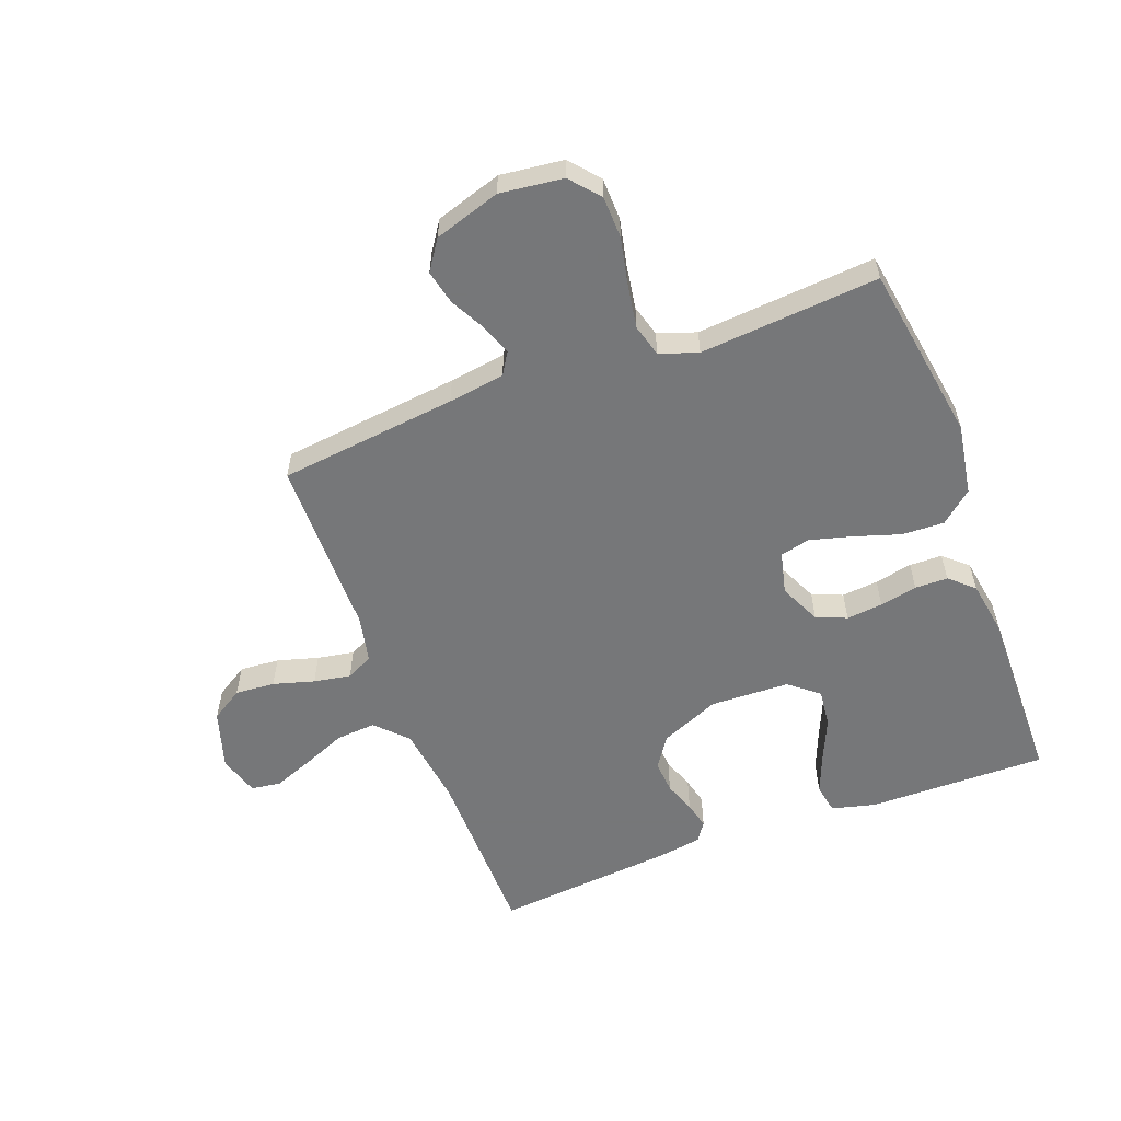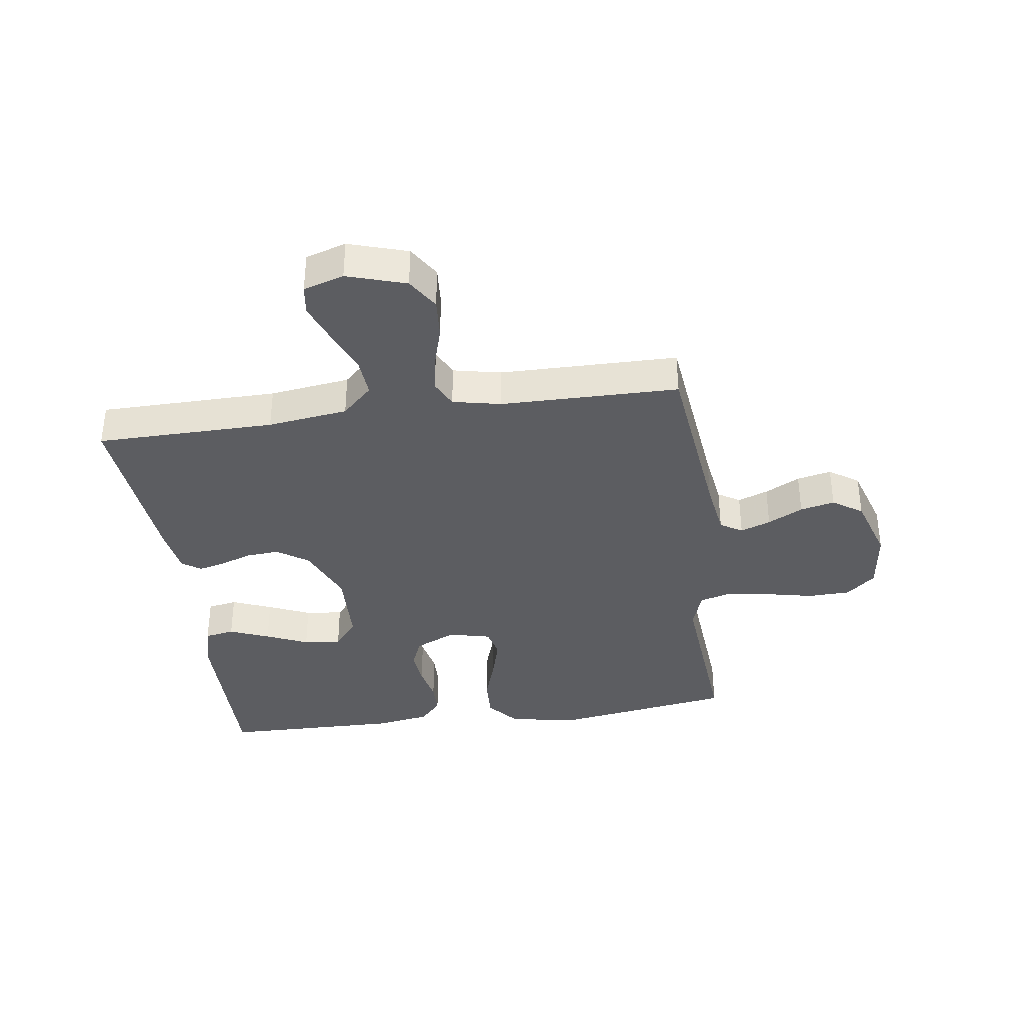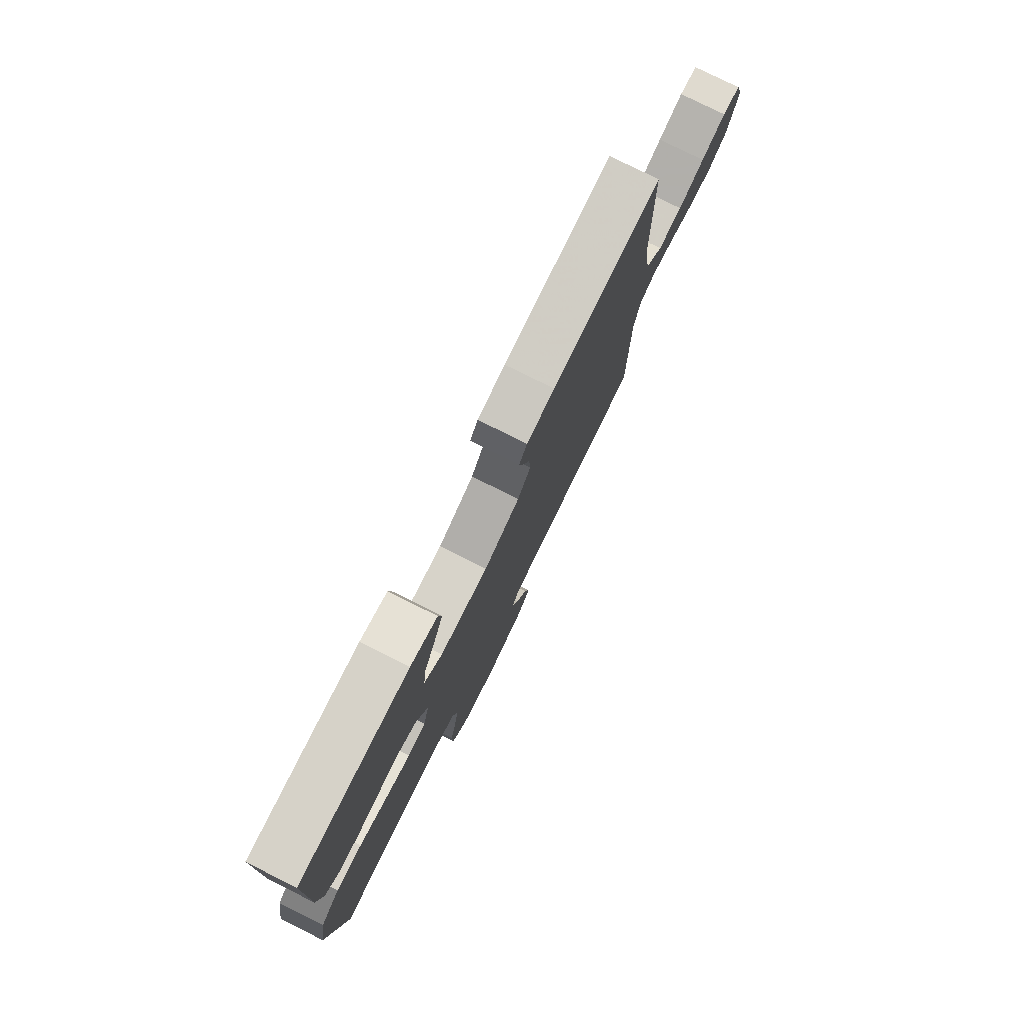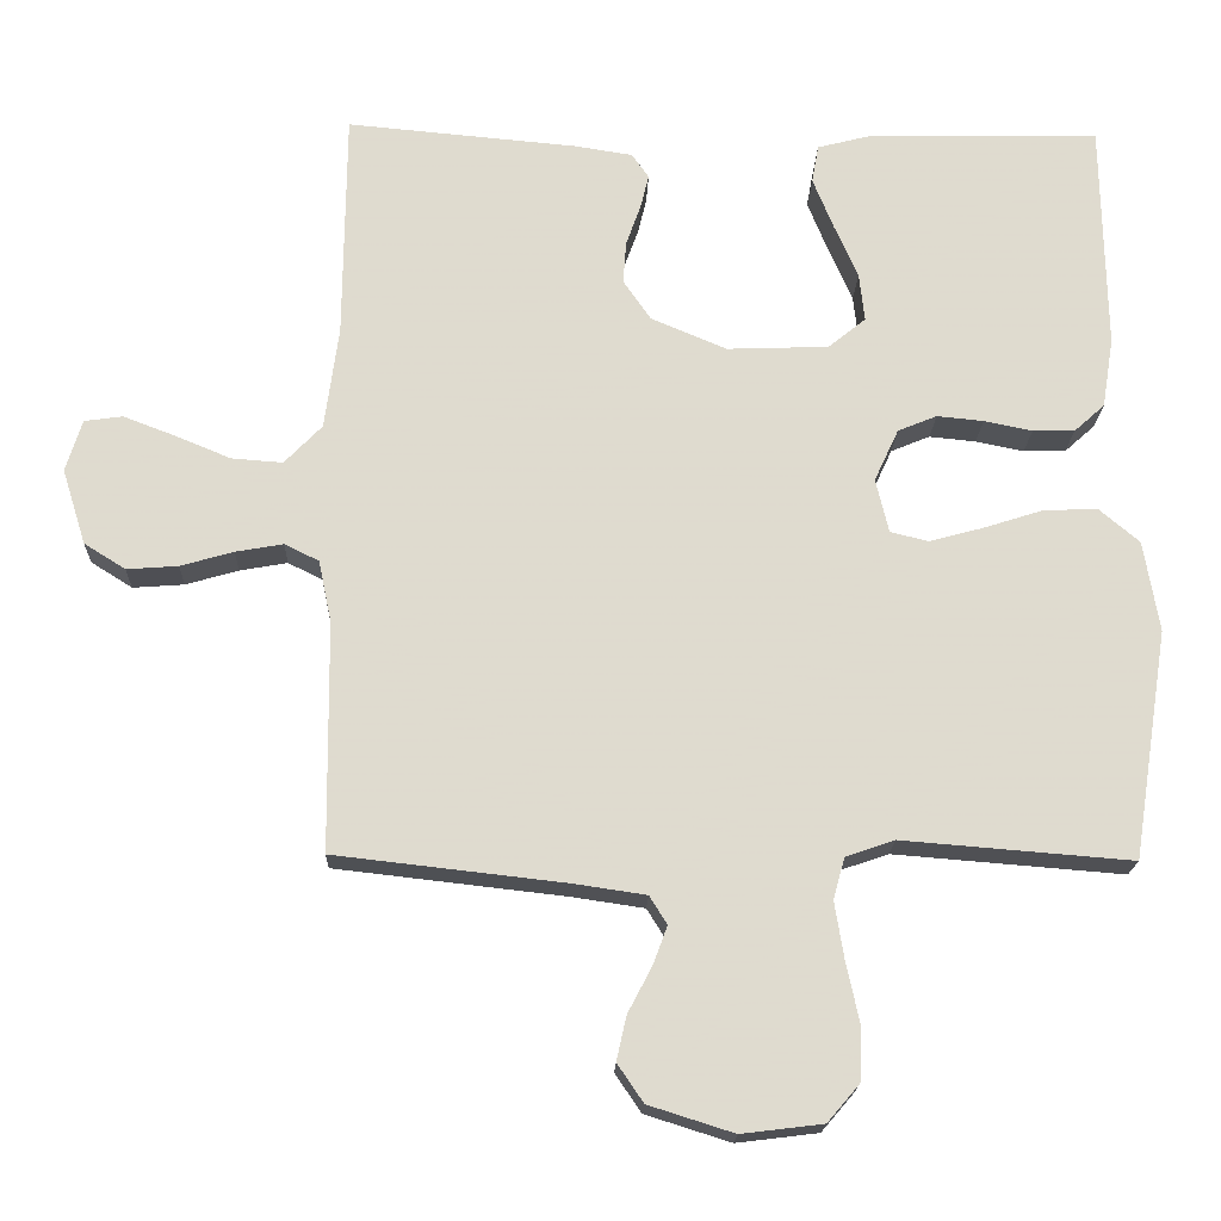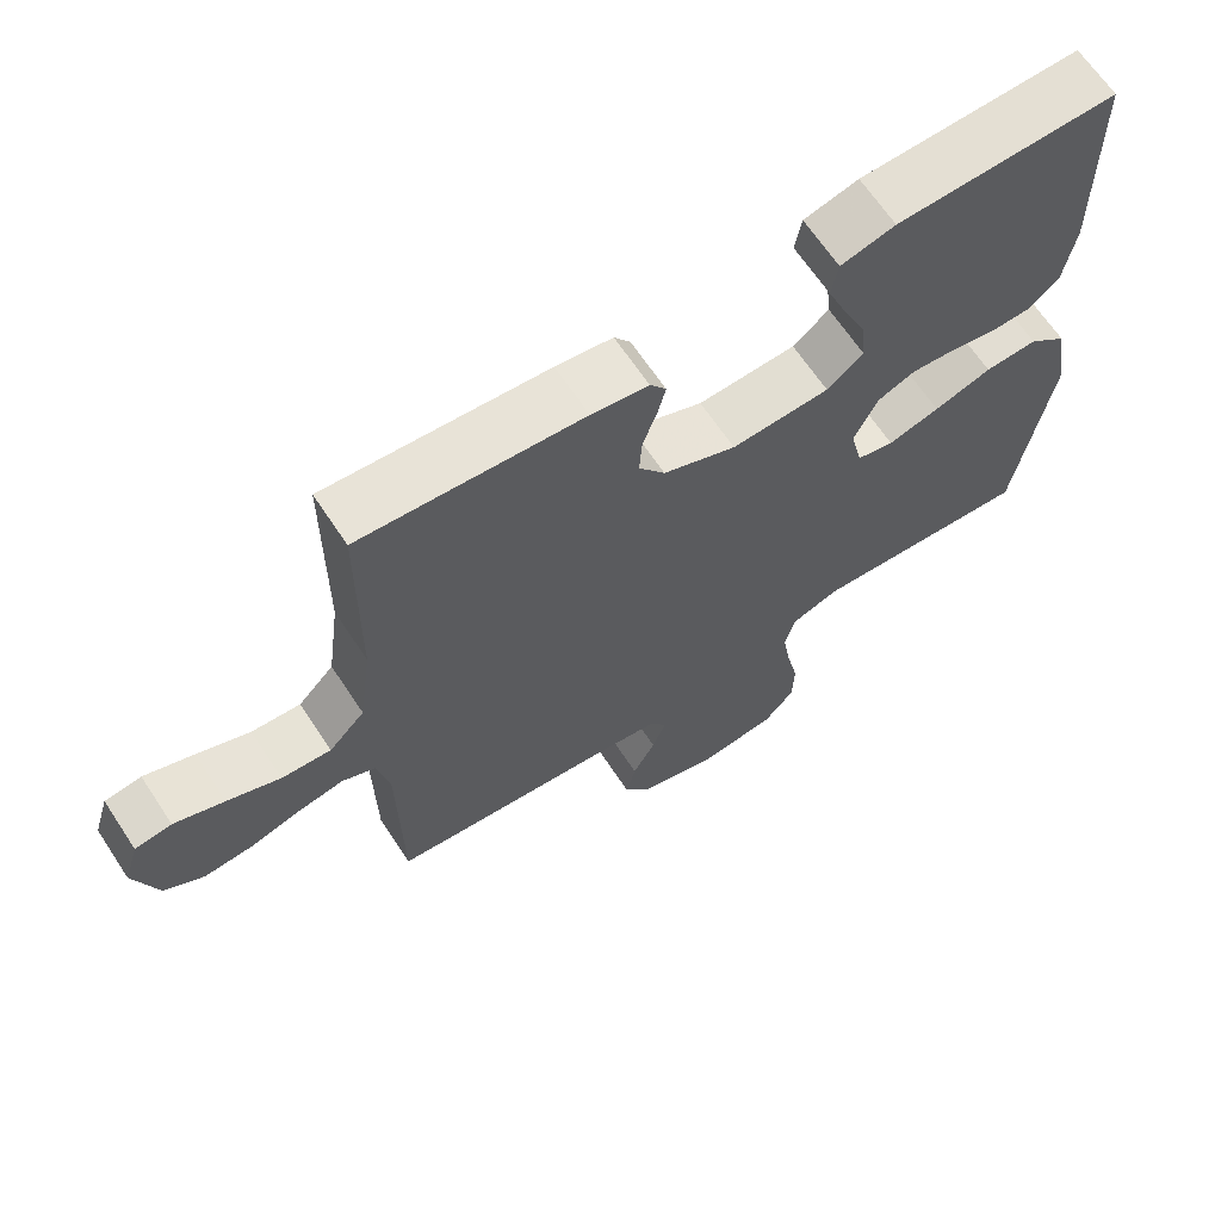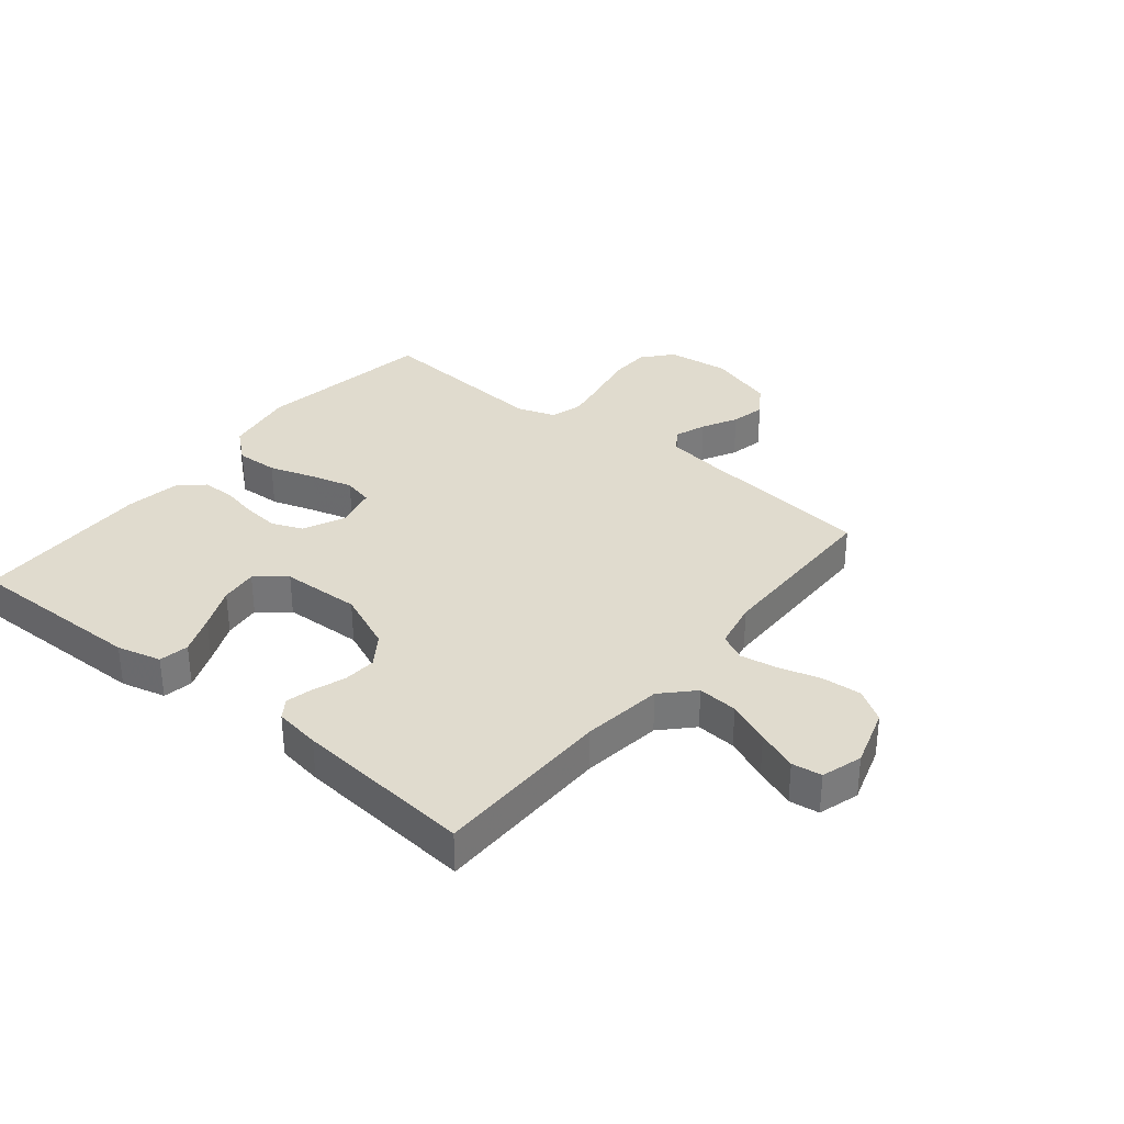
<metadata>
{"format":"obj","ext":"obj","renderer":"f3d","projection":"perspective","resolution":1024,"background":"white","views":[{"elev":-57.1,"azim":-159.3,"up":"+Y"},{"elev":-36.6,"azim":98.0,"up":"+Y"},{"elev":78.5,"azim":-63.5,"up":"+Z"},{"elev":-19.0,"azim":178.1,"up":"+Z"},{"elev":66.1,"azim":146.4,"up":"+Z"},{"elev":33.4,"azim":39.1,"up":"+Y"}]}
</metadata>
<code>
v 0.5 0.07 0.5
v 0.503 0.07 0.2
v 0.521 0.07 0.065
v 0.57 0.07 0.014
v 0.637 0.07 0.019
v 0.709 0.07 0.049
v 0.777 0.07 0.075
v 0.827 0.07 0.068
v 0.848 0.07 0
v 0.817 0.07 -0.099
v 0.763 0.07 -0.133
v 0.696 0.07 -0.128
v 0.627 0.07 -0.108
v 0.565 0.07 -0.097
v 0.52 0.07 -0.119
v 0.503 0.07 -0.2
v 0.5 0.07 -0.5
v 0.2 0.07 -0.534
v 0.105 0.07 -0.548
v 0.082 0.07 -0.585
v 0.101 0.07 -0.636
v 0.132 0.07 -0.695
v 0.145 0.07 -0.753
v 0.111 0.07 -0.803
v 0 0.07 -0.838
v -0.106 0.07 -0.825
v -0.148 0.07 -0.776
v -0.15 0.07 -0.705
v -0.133 0.07 -0.626
v -0.121 0.07 -0.552
v -0.136 0.07 -0.498
v -0.2 0.07 -0.476
v -0.5 0.07 -0.5
v -0.547 0.07 -0.2
v -0.527 0.07 -0.081
v -0.474 0.07 -0.036
v -0.403 0.07 -0.039
v -0.325 0.07 -0.064
v -0.255 0.07 -0.083
v -0.205 0.07 -0.071
v -0.188 0.07 0
v -0.22 0.07 0.069
v -0.271 0.07 0.09
v -0.332 0.07 0.084
v -0.395 0.07 0.071
v -0.45 0.07 0.072
v -0.49 0.07 0.108
v -0.505 0.07 0.2
v -0.5 0.07 0.5
v -0.2 0.07 0.496
v -0.126 0.07 0.477
v -0.117 0.07 0.427
v -0.144 0.07 0.36
v -0.175 0.07 0.289
v -0.182 0.07 0.226
v -0.133 0.07 0.186
v 0 0.07 0.181
v 0.099 0.07 0.223
v 0.135 0.07 0.275
v 0.131 0.07 0.331
v 0.112 0.07 0.384
v 0.101 0.07 0.429
v 0.123 0.07 0.461
v 0.2 0.07 0.473
v 0.5 0 0.5
v 0.503 0 0.2
v 0.521 0 0.065
v 0.57 0 0.014
v 0.637 0 0.019
v 0.709 0 0.049
v 0.777 0 0.075
v 0.827 0 0.068
v 0.848 0 0
v 0.817 0 -0.099
v 0.763 0 -0.133
v 0.696 0 -0.128
v 0.627 0 -0.108
v 0.565 0 -0.097
v 0.52 0 -0.119
v 0.503 0 -0.2
v 0.5 0 -0.5
v 0.2 0 -0.534
v 0.105 0 -0.548
v 0.082 0 -0.585
v 0.101 0 -0.636
v 0.132 0 -0.695
v 0.145 0 -0.753
v 0.111 0 -0.803
v 0 0 -0.838
v -0.106 0 -0.825
v -0.148 0 -0.776
v -0.15 0 -0.705
v -0.133 0 -0.626
v -0.121 0 -0.552
v -0.136 0 -0.498
v -0.2 0 -0.476
v -0.5 0 -0.5
v -0.547 0 -0.2
v -0.527 0 -0.081
v -0.474 0 -0.036
v -0.403 0 -0.039
v -0.325 0 -0.064
v -0.255 0 -0.083
v -0.205 0 -0.071
v -0.188 0 0
v -0.22 0 0.069
v -0.271 0 0.09
v -0.332 0 0.084
v -0.395 0 0.071
v -0.45 0 0.072
v -0.49 0 0.108
v -0.505 0 0.2
v -0.5 0 0.5
v -0.2 0 0.496
v -0.126 0 0.477
v -0.117 0 0.427
v -0.144 0 0.36
v -0.175 0 0.289
v -0.182 0 0.226
v -0.133 0 0.186
v 0 0 0.181
v 0.099 0 0.223
v 0.135 0 0.275
v 0.131 0 0.331
v 0.112 0 0.384
v 0.101 0 0.429
v 0.123 0 0.461
v 0.2 0 0.473
f 63 64 1 2
f 60 61 62 63
f 59 60 63 2
f 58 59 2 3
f 57 58 3 4
f 56 57 4
f 51 52 53 54
f 49 50 51 54
f 49 54 55
f 48 49 55
f 47 48 55 56
f 44 45 46 47
f 43 44 47 56
f 35 36 37 38
f 35 38 39
f 32 33 34 35
f 31 32 35 39
f 26 27 28 29
f 26 29 30
f 25 26 30
f 24 25 30 31
f 21 22 23 24
f 20 21 24 31
f 16 17 18
f 15 16 18 19
f 10 11 12 13
f 10 13 14
f 9 10 14
f 8 9 14
f 5 6 7 8
f 5 8 14 15
f 42 43 56 4
f 20 31 39 40
f 19 20 40 41
f 4 5 15 19
f 4 19 41 42
f 66 65 128 127
f 127 126 125 124
f 66 127 124 123
f 67 66 123 122
f 68 67 122 121
f 68 121 120
f 118 117 116 115
f 118 115 114 113
f 119 118 113
f 119 113 112
f 120 119 112 111
f 111 110 109 108
f 120 111 108 107
f 102 101 100 99
f 103 102 99
f 99 98 97 96
f 103 99 96 95
f 93 92 91 90
f 94 93 90
f 94 90 89
f 95 94 89 88
f 88 87 86 85
f 95 88 85 84
f 82 81 80
f 83 82 80 79
f 77 76 75 74
f 78 77 74
f 78 74 73
f 78 73 72
f 72 71 70 69
f 79 78 72 69
f 68 120 107 106
f 104 103 95 84
f 105 104 84 83
f 83 79 69 68
f 106 105 83 68
f 1 65 66 2
f 2 66 67 3
f 3 67 68 4
f 4 68 69 5
f 5 69 70 6
f 6 70 71 7
f 7 71 72 8
f 8 72 73 9
f 9 73 74 10
f 10 74 75 11
f 11 75 76 12
f 12 76 77 13
f 13 77 78 14
f 14 78 79 15
f 15 79 80 16
f 16 80 81 17
f 17 81 82 18
f 18 82 83 19
f 19 83 84 20
f 20 84 85 21
f 21 85 86 22
f 22 86 87 23
f 23 87 88 24
f 24 88 89 25
f 25 89 90 26
f 26 90 91 27
f 27 91 92 28
f 28 92 93 29
f 29 93 94 30
f 30 94 95 31
f 31 95 96 32
f 32 96 97 33
f 33 97 98 34
f 34 98 99 35
f 35 99 100 36
f 36 100 101 37
f 37 101 102 38
f 38 102 103 39
f 39 103 104 40
f 40 104 105 41
f 41 105 106 42
f 42 106 107 43
f 43 107 108 44
f 44 108 109 45
f 45 109 110 46
f 46 110 111 47
f 47 111 112 48
f 48 112 113 49
f 49 113 114 50
f 50 114 115 51
f 51 115 116 52
f 52 116 117 53
f 53 117 118 54
f 54 118 119 55
f 55 119 120 56
f 56 120 121 57
f 57 121 122 58
f 58 122 123 59
f 59 123 124 60
f 60 124 125 61
f 61 125 126 62
f 62 126 127 63
f 63 127 128 64
f 64 128 65 1

</code>
